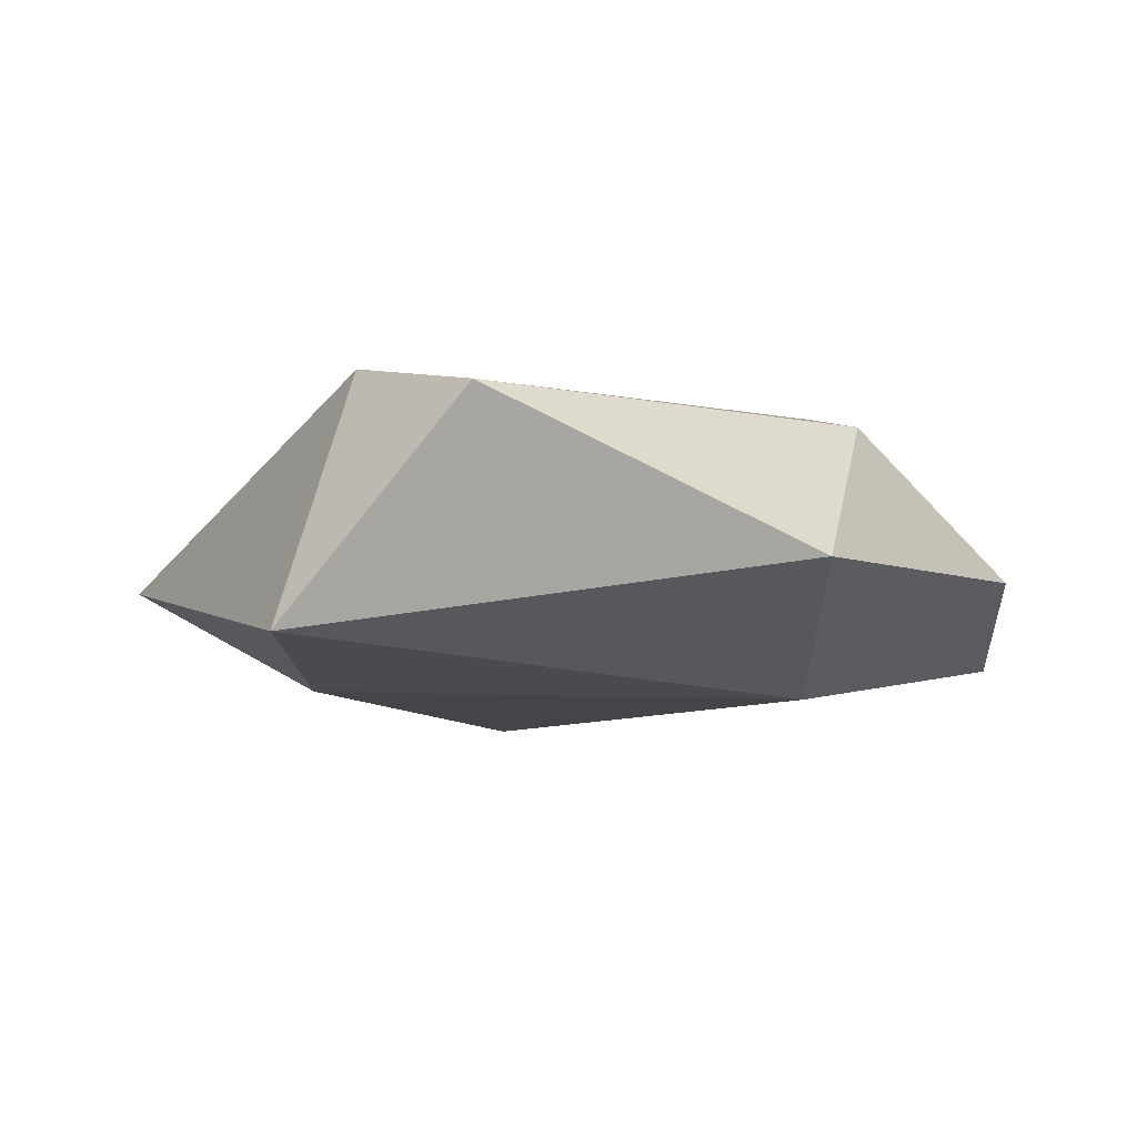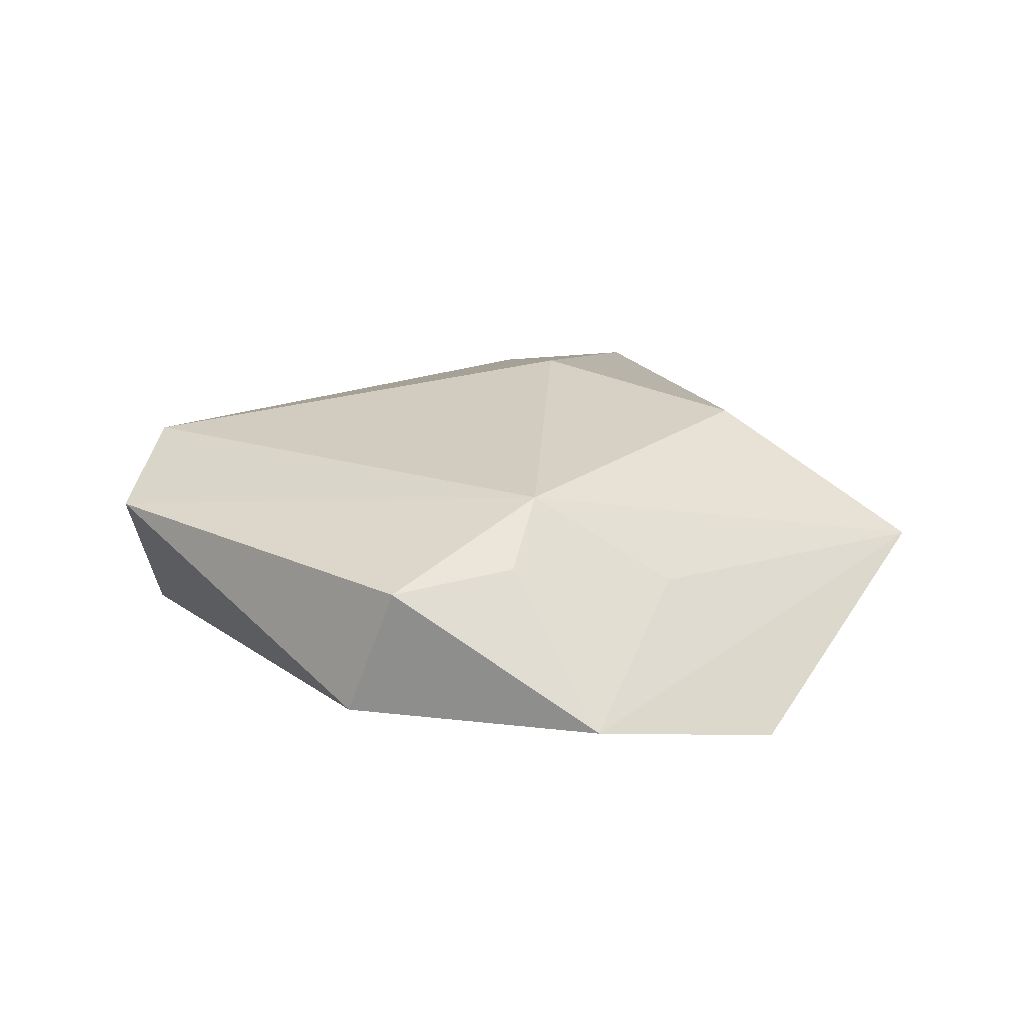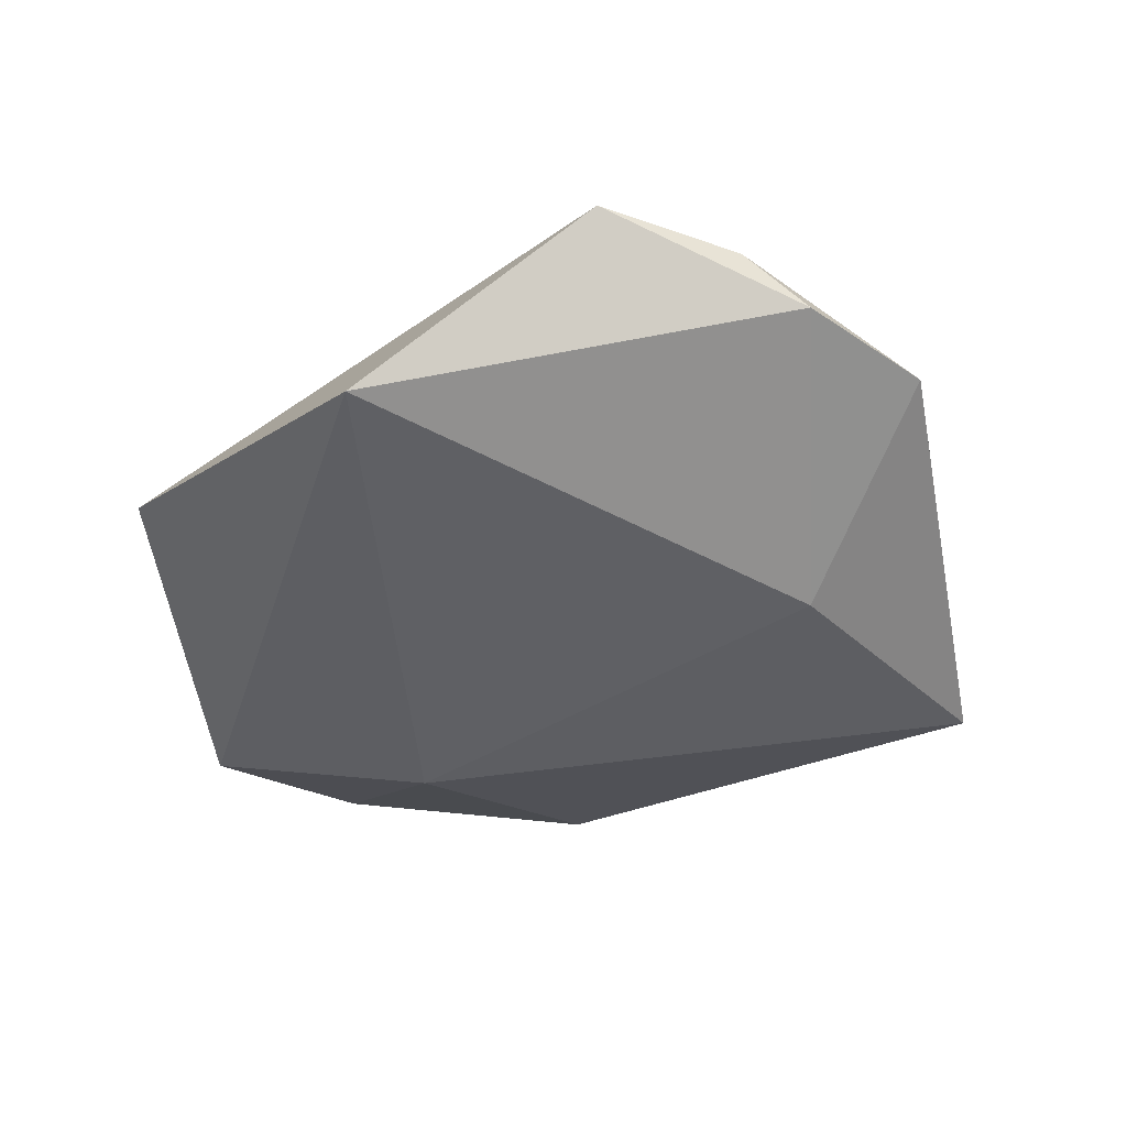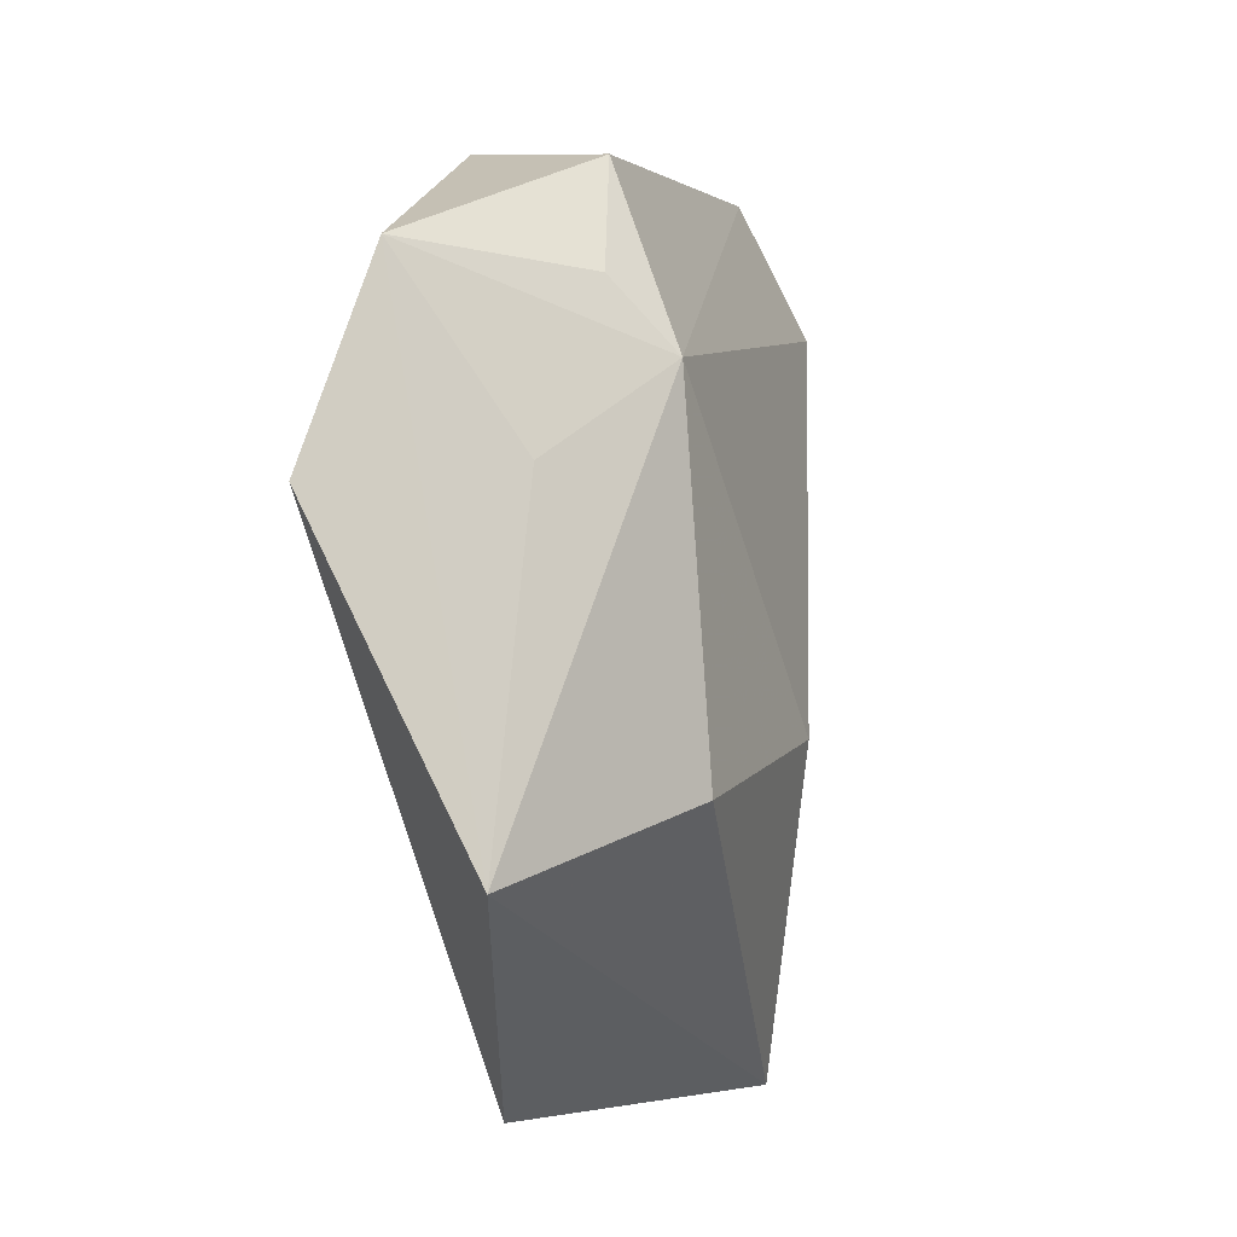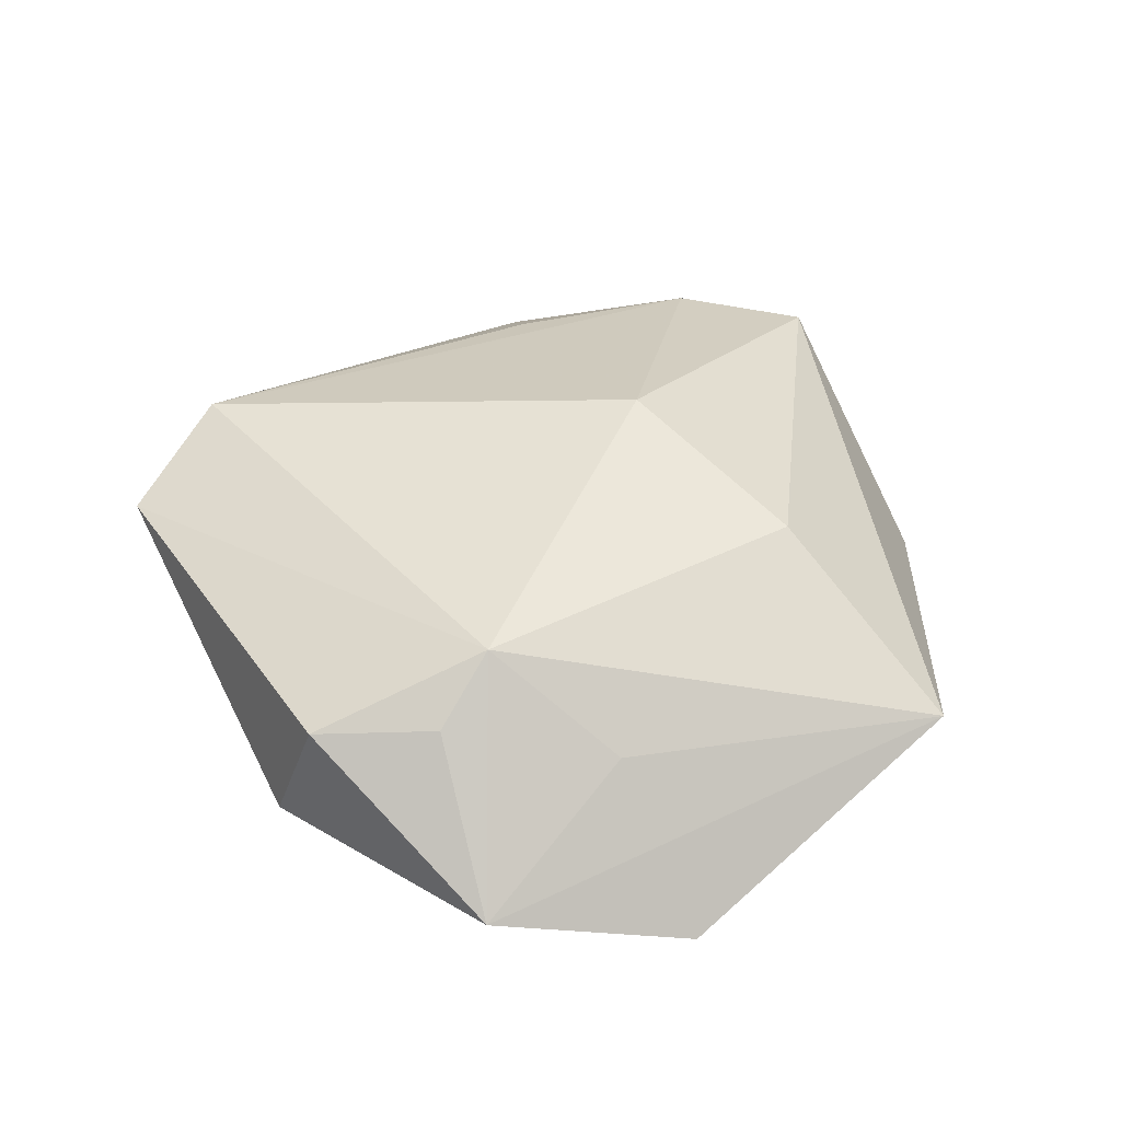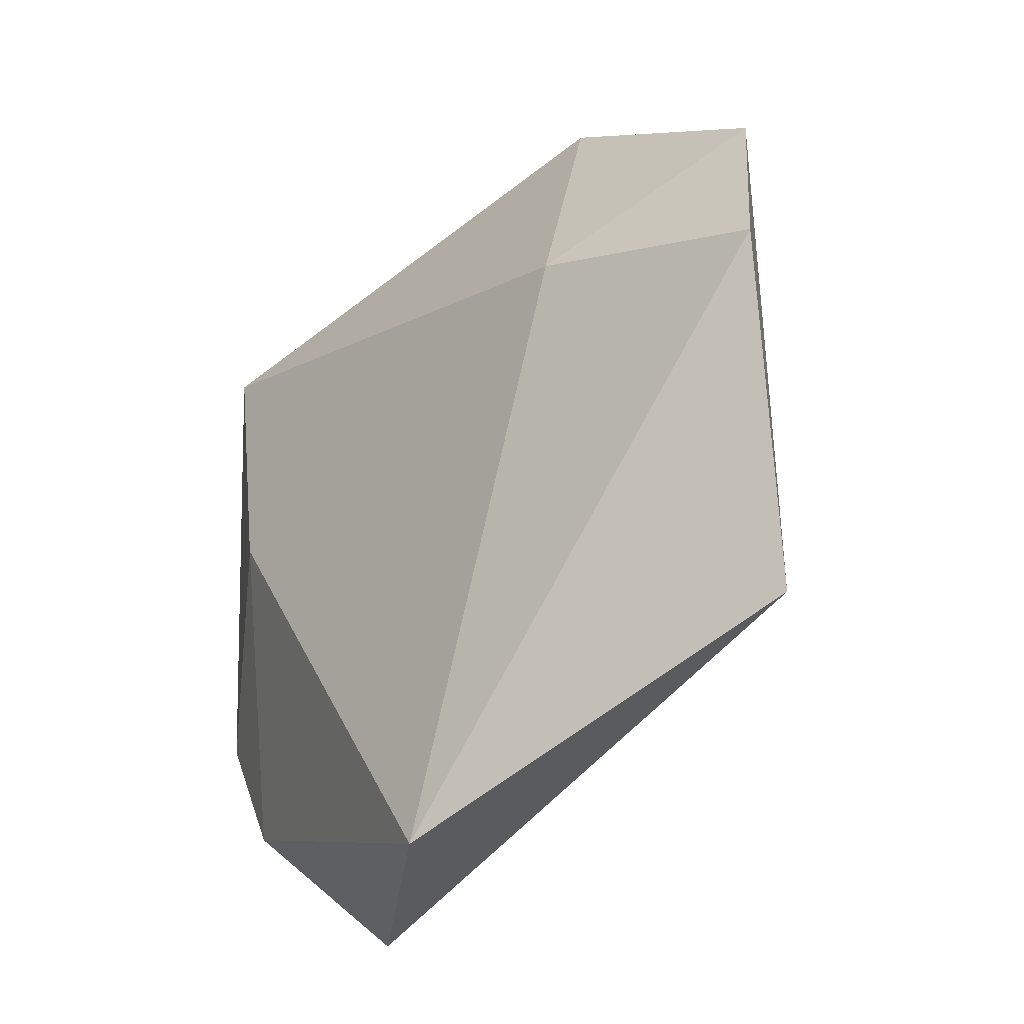
<metadata>
{"format":"obj","ext":"obj","renderer":"f3d","projection":"perspective","resolution":1024,"background":"white","views":[{"elev":-13.3,"azim":171.5,"up":"+Z"},{"elev":22.7,"azim":-127.5,"up":"+Z"},{"elev":-39.9,"azim":30.5,"up":"+Z"},{"elev":-13.6,"azim":-71.4,"up":"+Y"},{"elev":43.0,"azim":-107.9,"up":"+Z"},{"elev":-37.7,"azim":-130.2,"up":"+Y"}]}
</metadata>
<code>
v 0.0262 0.03363 0.01271
v 0.04284 -0.02534 -0.0004246
v -0.02603 0.01476 0.01539
v 0.04864 -0.01096 -0.001533
v 0.02848 0.00206 -0.01483
v -0.03926 -0.03274 0.003138
v -0.02171 0.03788 -0.006101
v 0.03785 -0.03046 0.005605
v -0.01772 -0.0223 0.01529
v 0.02763 -0.04278 0.006957
v -0.02588 0.008501 -0.01548
v -0.05015 -0.0006569 -0.009865
v -0.02578 0.03438 0.008651
v 0.001172 -0.0478 -0.01065
v -0.03654 0.003467 0.005789
v 0.03772 -0.008691 0.006478
v -0.04571 0.0212 -0.004297
v -0.03072 0.02146 0.00994
v 0.01558 0.04508 0.008573
v 0.005709 -0.01277 0.01764
v 0.03402 0.03159 -0.01422
f 20 1 3
f 21 1 4
f 3 1 19
f 19 1 21
f 15 3 17
f 17 6 15
f 15 6 3
f 10 6 14
f 3 6 9
f 9 20 3
f 9 6 10
f 10 20 9
f 8 20 10
f 1 20 8
f 3 19 13
f 7 19 21
f 17 13 7
f 7 13 19
f 10 14 2
f 2 8 10
f 4 8 2
f 21 4 5
f 4 2 5
f 5 2 14
f 12 6 17
f 12 14 6
f 16 4 1
f 1 8 16
f 16 8 4
f 17 3 18
f 18 13 17
f 3 13 18
f 11 5 14
f 14 12 11
f 21 5 11
f 11 7 21
f 17 7 11
f 11 12 17

</code>
